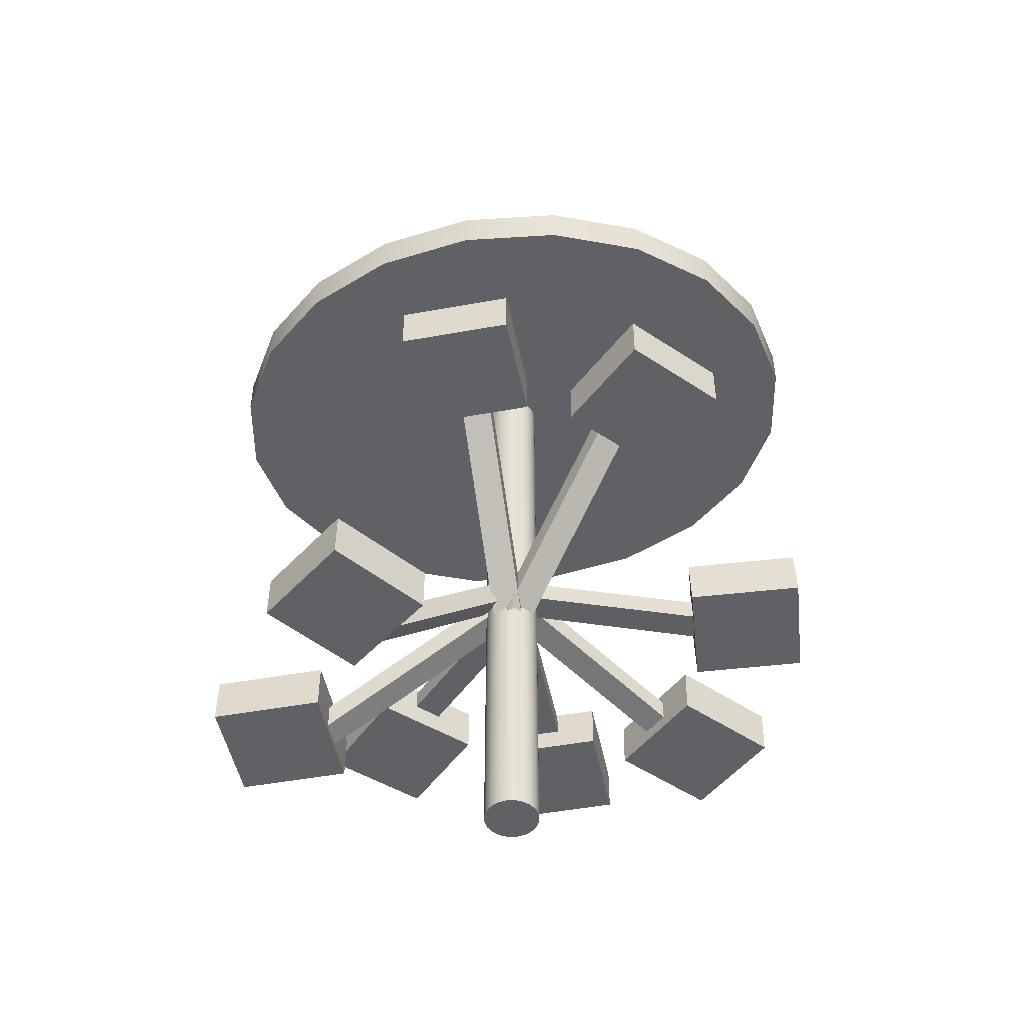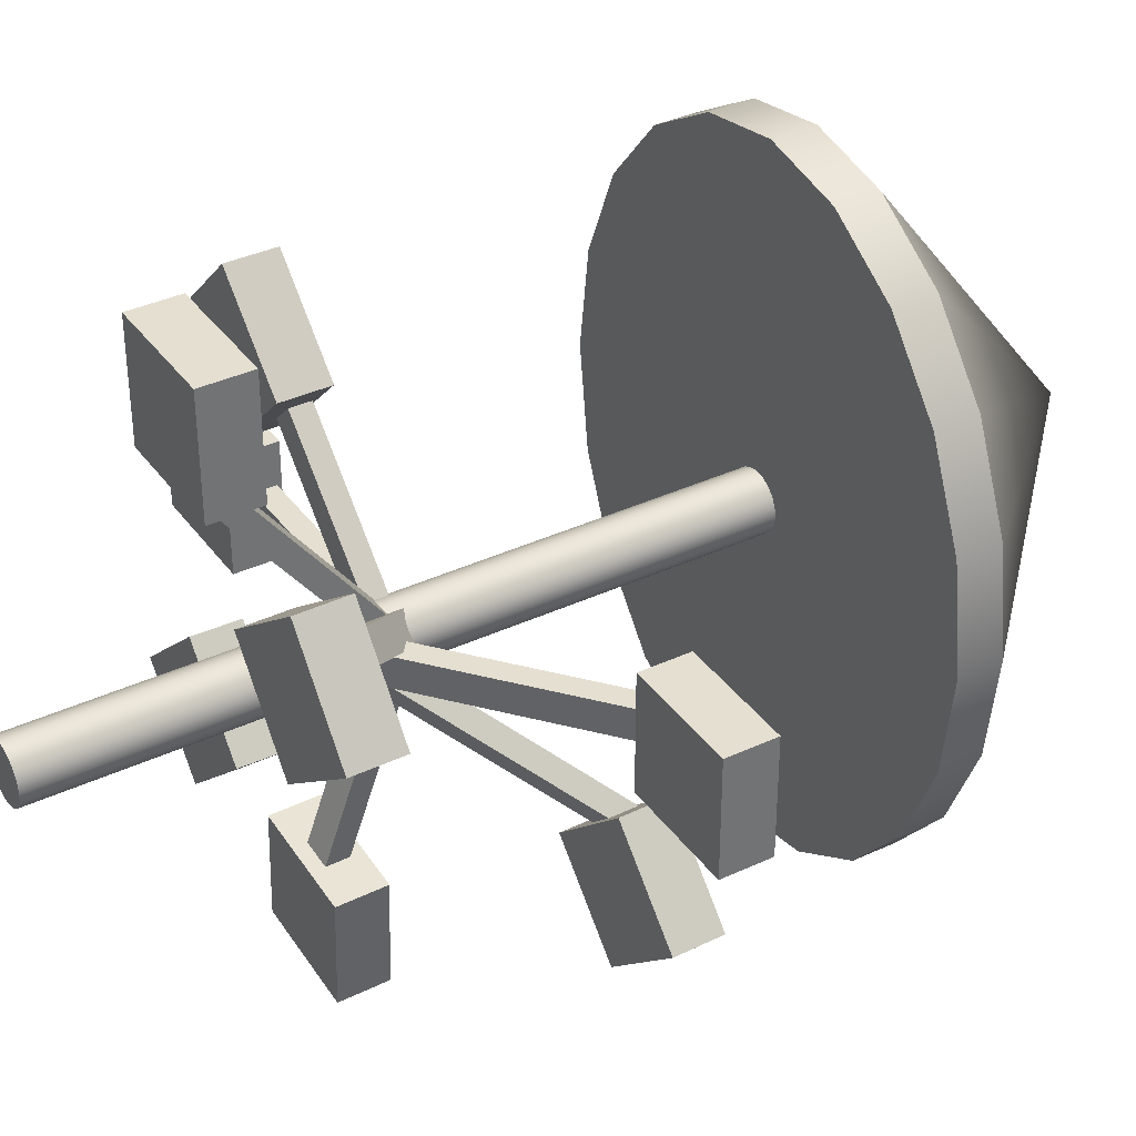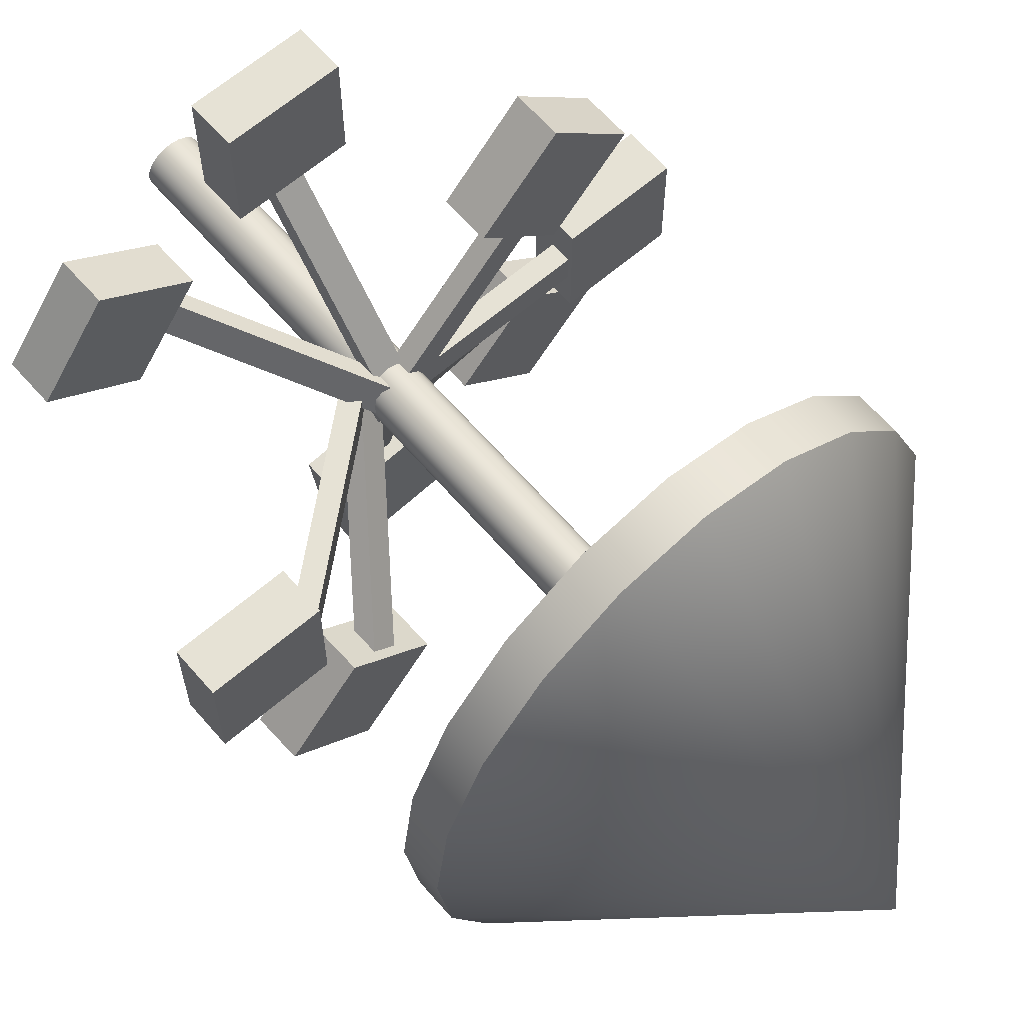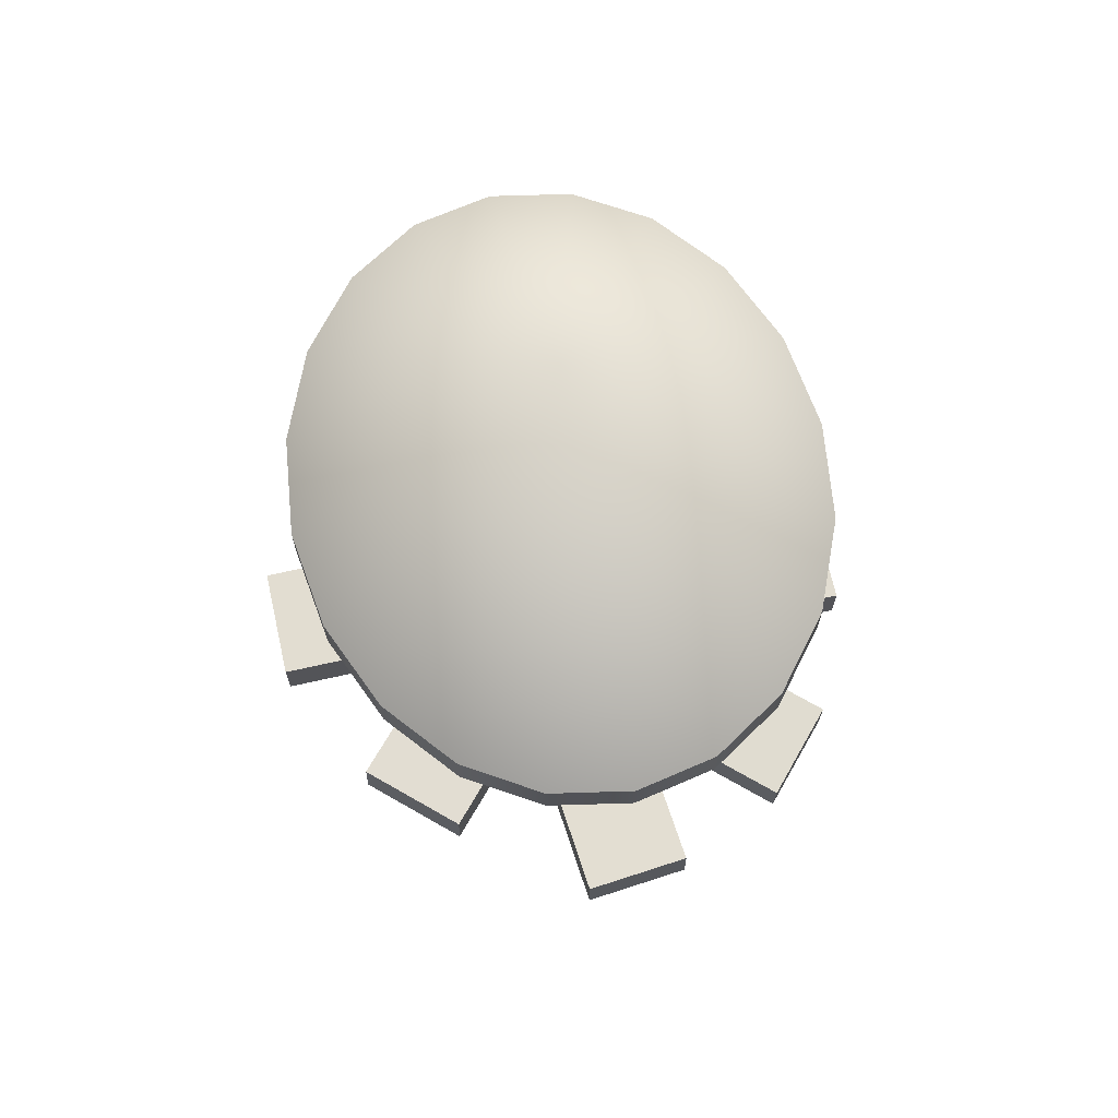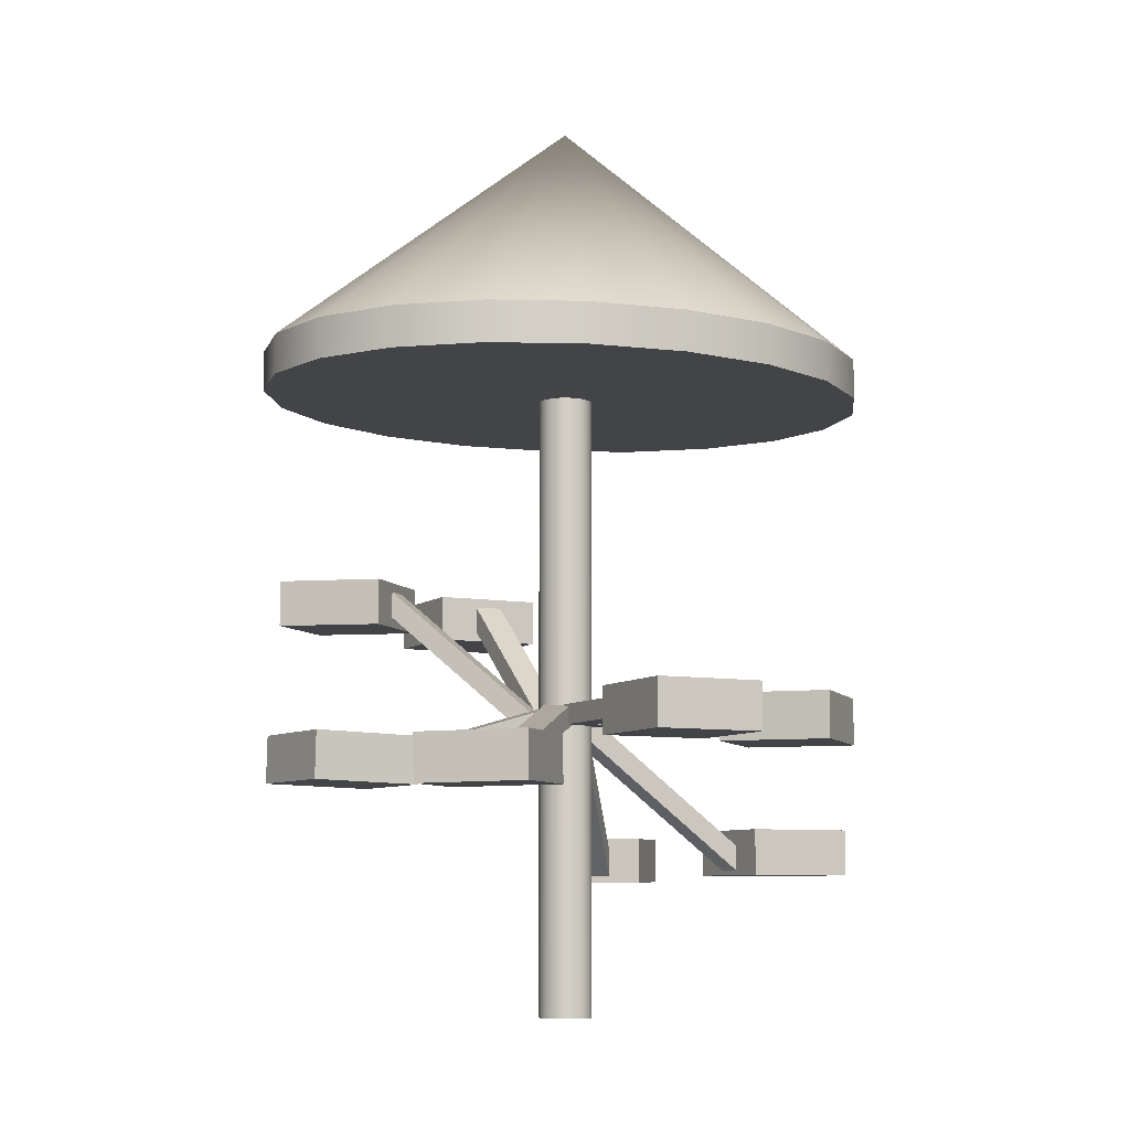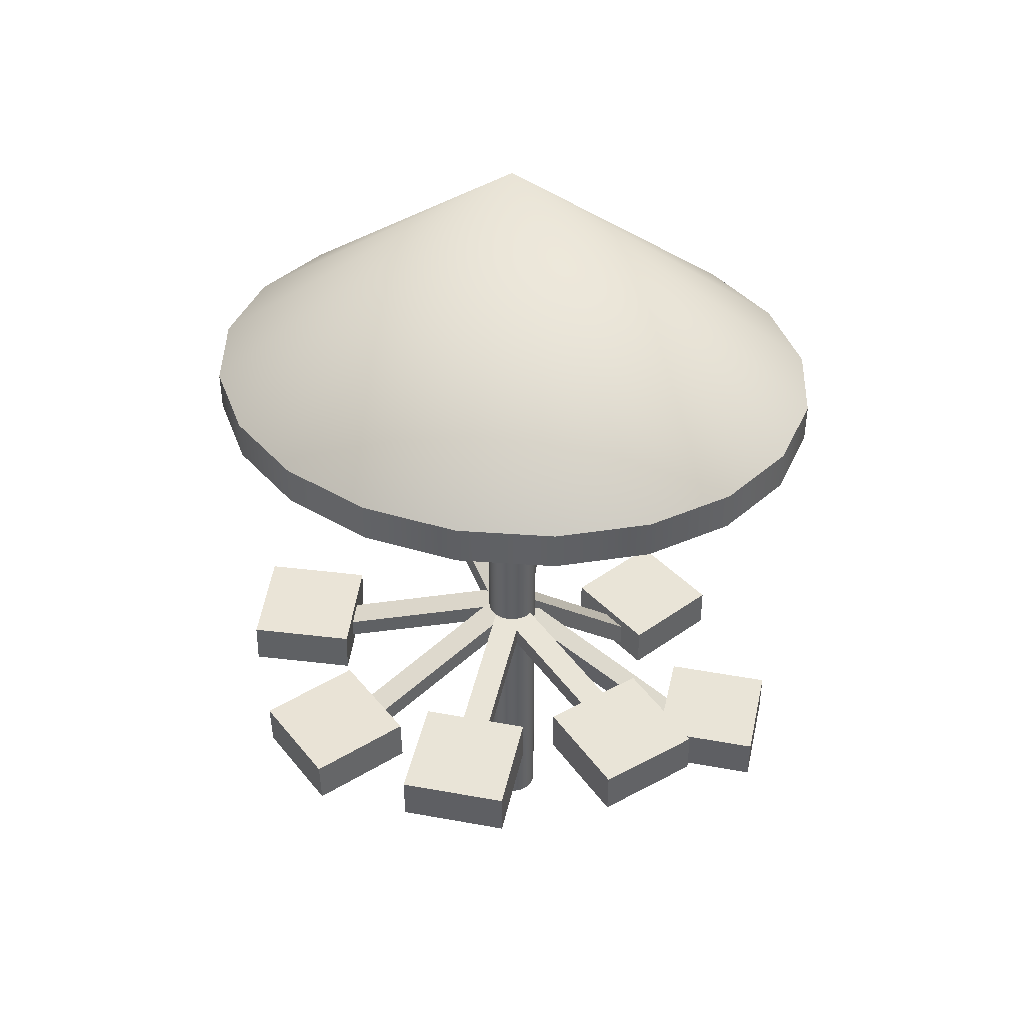
<metadata>
{"format":"obj","ext":"obj","renderer":"f3d","projection":"perspective","resolution":1024,"background":"white","views":[{"elev":-49.3,"azim":101.4,"up":"+Y"},{"elev":36.6,"azim":58.7,"up":"+Z"},{"elev":63.9,"azim":139.1,"up":"+Z"},{"elev":68.6,"azim":167.3,"up":"+Y"},{"elev":-8.1,"azim":-116.2,"up":"+Y"},{"elev":42.8,"azim":-77.7,"up":"+Y"}]}
</metadata>
<code>
g default
v 13.43 3.854 12.95
v 9.482 8.73 9.91
v 13.73 4.237 13.18
v 9.776 9.113 10.14
v 13.26 4.234 13.79
v 9.306 9.11 10.75
v 12.96 3.85 13.56
v 9.011 8.726 10.52
g pCube8 FlyingRide
f 1 2 4 3
f 3 4 6 5
f 5 6 8 7
f 7 8 2 1
f 2 8 6 4
f 7 1 3 5
g default
v 14.59 3.835 15.91
v 16.35 3.847 13.64
v 14.58 5.062 15.9
v 16.34 5.074 13.64
v 12.31 5.03 14.14
v 14.07 5.042 11.88
v 12.33 3.803 14.15
v 14.09 3.815 11.88
g pCube8 FlyingRide pCube1
f 9 10 12 11
f 11 12 14 13
f 13 14 16 15
f 15 16 10 9
f 10 16 14 12
f 15 9 11 13
g default
v 10.17 7.266 10.86
v 15.11 11.39 10.86
v 9.827 7.678 10.86
v 14.76 11.8 10.86
v 9.827 7.678 10.09
v 14.76 11.8 10.09
v 10.17 7.266 10.09
v 15.11 11.39 10.09
g FlyingRide pCube5
f 17 18 20 19
f 19 20 22 21
f 21 22 24 23
f 23 24 18 17
f 18 24 22 20
f 23 17 19 21
g default
v 10.26 0.2304 10.25
v 10.16 0.2304 10.05
v 9.998 0.2304 9.896
v 9.799 0.2304 9.794
v 9.578 0.2304 9.759
v 9.357 0.2304 9.794
v 9.158 0.2304 9.896
v 9 0.2304 10.05
v 8.899 0.2304 10.25
v 8.864 0.2304 10.47
v 8.899 0.2304 10.69
v 9 0.2304 10.89
v 9.158 0.2304 11.05
v 9.357 0.2304 11.15
v 9.578 0.2304 11.19
v 9.799 0.2304 11.15
v 9.998 0.2304 11.05
v 10.16 0.2304 10.89
v 10.26 0.2304 10.69
v 10.29 0.2304 10.47
v 10.26 18.67 10.25
v 10.16 18.67 10.05
v 9.998 18.67 9.896
v 9.799 18.67 9.794
v 9.578 18.67 9.759
v 9.357 18.67 9.794
v 9.158 18.67 9.896
v 9 18.67 10.05
v 8.899 18.67 10.25
v 8.864 18.67 10.47
v 8.899 18.67 10.69
v 9 18.67 10.89
v 9.158 18.67 11.05
v 9.357 18.67 11.15
v 9.578 18.67 11.19
v 9.799 18.67 11.15
v 9.998 18.67 11.05
v 10.16 18.67 10.89
v 10.26 18.67 10.69
v 10.29 18.67 10.47
v 9.578 0.2304 10.47
v 9.578 18.67 10.47
g FlyingRide pCylinder1
f 25 26 46 45
f 26 27 47 46
f 27 28 48 47
f 28 29 49 48
f 29 30 50 49
f 30 31 51 50
f 31 32 52 51
f 32 33 53 52
f 33 34 54 53
f 34 35 55 54
f 35 36 56 55
f 36 37 57 56
f 37 38 58 57
f 38 39 59 58
f 39 40 60 59
f 40 41 61 60
f 41 42 62 61
f 42 43 63 62
f 43 44 64 63
f 44 25 45 64
f 26 25 65
f 27 26 65
f 28 27 65
f 29 28 65
f 30 29 65
f 31 30 65
f 32 31 65
f 33 32 65
f 34 33 65
f 35 34 65
f 36 35 65
f 37 36 65
f 38 37 65
f 39 38 65
f 40 39 65
f 41 40 65
f 42 41 65
f 43 42 65
f 44 43 65
f 25 44 65
f 45 46 66
f 46 47 66
f 47 48 66
f 48 49 66
f 49 50 66
f 50 51 66
f 51 52 66
f 52 53 66
f 53 54 66
f 54 55 66
f 55 56 66
f 56 57 66
f 57 58 66
f 58 59 66
f 59 60 66
f 60 61 66
f 61 62 66
f 62 63 66
f 63 64 66
f 64 45 66
g default
v 3.975 7.908 10.86
v 9.295 7.908 10.86
v 3.975 8.444 10.86
v 9.295 8.444 10.86
v 3.975 8.444 10.09
v 9.295 8.444 10.09
v 3.975 7.908 10.09
v 9.295 7.908 10.09
g FlyingRide pCube9
f 67 68 70 69
f 69 70 72 71
f 71 72 74 73
f 73 74 68 67
f 68 74 72 70
f 73 67 69 71
g default
v 1.671 7.331 11.9
v 4.54 7.331 11.9
v 1.671 8.558 11.9
v 4.54 8.558 11.9
v 1.671 8.558 9.026
v 4.54 8.558 9.026
v 1.671 7.331 9.026
v 4.54 7.331 9.026
g FlyingRide pCube9 pCube16
f 75 76 78 77
f 77 78 80 79
f 79 80 82 81
f 81 82 76 75
f 76 82 80 78
f 81 75 77 79
g default
v 9.85 8.102 10.18
v 5.93 6.384 6.625
v 9.732 8.612 10.07
v 5.813 6.894 6.509
v 9.214 8.622 10.63
v 5.295 6.904 7.074
v 9.332 8.112 10.75
v 5.413 6.394 7.191
g FlyingRide pCube10
f 83 84 86 85
f 85 86 88 87
f 87 88 90 89
f 89 90 84 83
f 84 90 88 86
f 89 83 85 87
g default
v 4.833 6.116 8.09
v 6.77 6.079 5.974
v 4.831 7.343 8.067
v 6.768 7.306 5.951
v 2.714 7.302 6.131
v 4.651 7.265 4.014
v 2.716 6.076 6.154
v 4.653 6.039 4.038
g FlyingRide pCube10 pCube11
f 91 92 94 93
f 93 94 96 95
f 95 96 98 97
f 97 98 92 91
f 92 98 96 94
f 97 91 93 95
g default
v 14.62 10.7 11.9
v 17.49 10.7 11.9
v 14.62 11.93 11.9
v 17.49 11.93 11.9
v 14.62 11.93 9.026
v 17.49 11.93 9.026
v 14.62 10.7 9.026
v 17.49 10.7 9.026
g FlyingRide pCube13
f 99 100 102 101
f 101 102 104 103
f 103 104 106 105
f 105 106 100 99
f 100 106 104 102
f 105 99 101 103
g default
v 9.96 4.039 15.6
v 9.96 7.927 10.49
v 9.96 4.466 15.93
v 9.96 8.354 10.81
v 9.193 4.466 15.93
v 9.193 8.354 10.81
v 9.193 4.039 15.6
v 9.193 7.927 10.49
g FlyingRide pCube14
f 107 108 110 109
f 109 110 112 111
f 111 112 114 113
f 113 114 108 107
f 108 114 112 110
f 113 107 109 111
g default
v 8.144 3.983 18.37
v 11.01 3.983 18.37
v 8.144 5.21 18.37
v 11.01 5.21 18.37
v 8.144 5.21 15.5
v 11.01 5.21 15.5
v 8.144 3.983 15.5
v 11.01 3.983 15.5
g FlyingRide pCube14 pCube15
f 115 116 118 117
f 117 118 120 119
f 119 120 122 121
f 121 122 116 115
f 116 122 120 118
f 121 115 117 119
g default
v 10.29 7.244 10.48
v 13.53 11.43 6.833
v 10.05 7.651 10.73
v 13.29 11.84 7.085
v 9.484 7.638 10.22
v 12.73 11.82 6.567
v 9.725 7.231 9.963
v 12.97 11.42 6.315
g FlyingRide pCube18
f 123 124 126 125
f 125 126 128 127
f 127 128 130 129
f 129 130 124 123
f 124 130 128 126
f 129 123 125 127
g default
v 13.98 10.75 7.896
v 15.92 10.79 5.78
v 13.96 11.98 7.893
v 15.9 12.01 5.777
v 11.84 11.93 5.955
v 13.78 11.96 3.839
v 11.87 10.7 5.958
v 13.81 10.74 3.842
g FlyingRide pCube18 pCube17
f 131 132 134 133
f 133 134 136 135
f 135 136 138 137
f 137 138 132 131
f 132 138 136 134
f 137 131 133 135
g default
v 10.22 8.007 10.5
v 9.715 6.483 5.172
v 10.2 8.523 10.35
v 9.701 6.999 5.026
v 9.441 8.522 10.43
v 8.937 6.998 5.099
v 9.456 8.007 10.57
v 8.952 6.483 5.245
g FlyingRide pCube19
f 139 140 142 141
f 141 142 144 143
f 143 144 146 145
f 145 146 140 139
f 140 146 144 142
f 145 139 141 143
g default
v 7.921 6.184 5.512
v 10.78 6.187 5.241
v 7.923 7.411 5.539
v 10.78 7.413 5.269
v 7.652 7.475 2.684
v 10.51 7.478 2.413
v 7.651 6.249 2.656
v 10.51 6.251 2.385
g FlyingRide pCube19 pCube11
f 147 148 150 149
f 149 150 152 151
f 151 152 154 153
f 153 154 148 147
f 148 154 152 150
f 153 147 149 151
g default
v 6.012 7.908 14.38
v 9.774 7.908 10.62
v 6.012 8.444 14.38
v 9.774 8.444 10.62
v 5.47 8.444 13.83
v 9.232 8.444 10.07
v 5.47 7.908 13.83
v 9.232 7.908 10.07
g FlyingRide pCube20
f 155 156 158 157
f 157 158 160 159
f 159 160 162 161
f 161 162 156 155
f 156 162 160 158
f 161 155 157 159
g default
v 5.117 7.331 16.74
v 7.146 7.331 14.71
v 5.117 8.558 16.74
v 7.146 8.558 14.71
v 3.088 8.558 14.71
v 5.117 8.558 12.68
v 3.088 7.331 14.71
v 5.117 7.331 12.68
g FlyingRide pCube20 pCube16
f 163 164 166 165
f 165 166 168 167
f 167 168 170 169
f 169 170 164 163
f 164 170 168 166
f 169 163 165 167
g default
v 16.09 16.77 7.888
v 15.12 16.77 5.563
v 13.6 16.77 3.717
v 11.69 16.77 2.532
v 9.574 16.77 2.124
v 7.457 16.77 2.532
v 5.547 16.77 3.717
v 4.031 16.77 5.563
v 3.058 16.77 7.888
v 2.722 16.77 10.47
v 3.058 16.77 13.04
v 4.031 16.77 15.37
v 5.547 16.77 17.22
v 7.457 16.77 18.4
v 9.574 16.77 18.81
v 11.69 16.77 18.4
v 13.6 16.77 17.22
v 15.12 16.77 15.37
v 16.09 16.77 13.04
v 16.43 16.77 10.47
v 16.09 17.84 7.888
v 15.12 17.84 5.563
v 13.6 17.84 3.717
v 11.69 17.84 2.532
v 9.574 17.84 2.124
v 7.457 17.84 2.532
v 5.547 17.84 3.717
v 4.031 17.84 5.563
v 3.058 17.84 7.888
v 2.722 17.84 10.47
v 3.058 17.84 13.04
v 4.031 17.84 15.37
v 5.547 17.84 17.22
v 7.457 17.84 18.4
v 9.574 17.84 18.81
v 11.69 17.84 18.4
v 13.6 17.84 17.22
v 15.12 17.84 15.37
v 16.09 17.84 13.04
v 16.43 17.84 10.47
v 9.574 16.77 10.47
v 9.574 24.37 10.47
g FlyingRide pCylinder36
f 171 172 192 191
f 172 173 193 192
f 173 174 194 193
f 174 175 195 194
f 175 176 196 195
f 176 177 197 196
f 177 178 198 197
f 178 179 199 198
f 179 180 200 199
f 180 181 201 200
f 181 182 202 201
f 182 183 203 202
f 183 184 204 203
f 184 185 205 204
f 185 186 206 205
f 186 187 207 206
f 187 188 208 207
f 188 189 209 208
f 189 190 210 209
f 190 171 191 210
f 172 171 211
f 173 172 211
f 174 173 211
f 175 174 211
f 176 175 211
f 177 176 211
f 178 177 211
f 179 178 211
f 180 179 211
f 181 180 211
f 182 181 211
f 183 182 211
f 184 183 211
f 185 184 211
f 186 185 211
f 187 186 211
f 188 187 211
f 189 188 211
f 190 189 211
f 171 190 211
f 191 192 212
f 192 193 212
f 193 194 212
f 194 195 212
f 195 196 212
f 196 197 212
f 197 198 212
f 198 199 212
f 199 200 212
f 200 201 212
f 201 202 212
f 202 203 212
f 203 204 212
f 204 205 212
f 205 206 212
f 206 207 212
f 207 208 212
f 208 209 212
f 209 210 212
f 210 191 212

</code>
